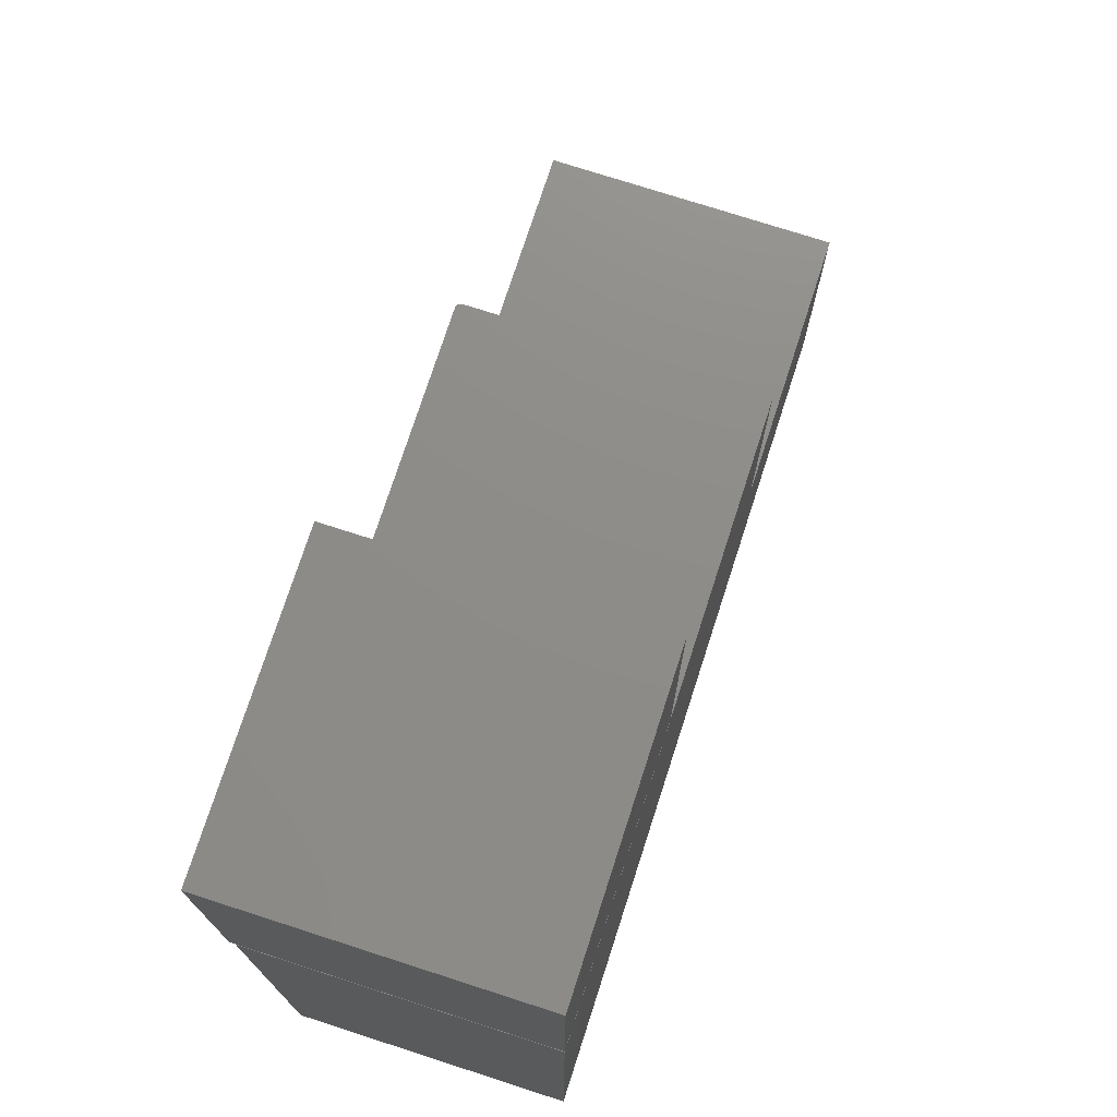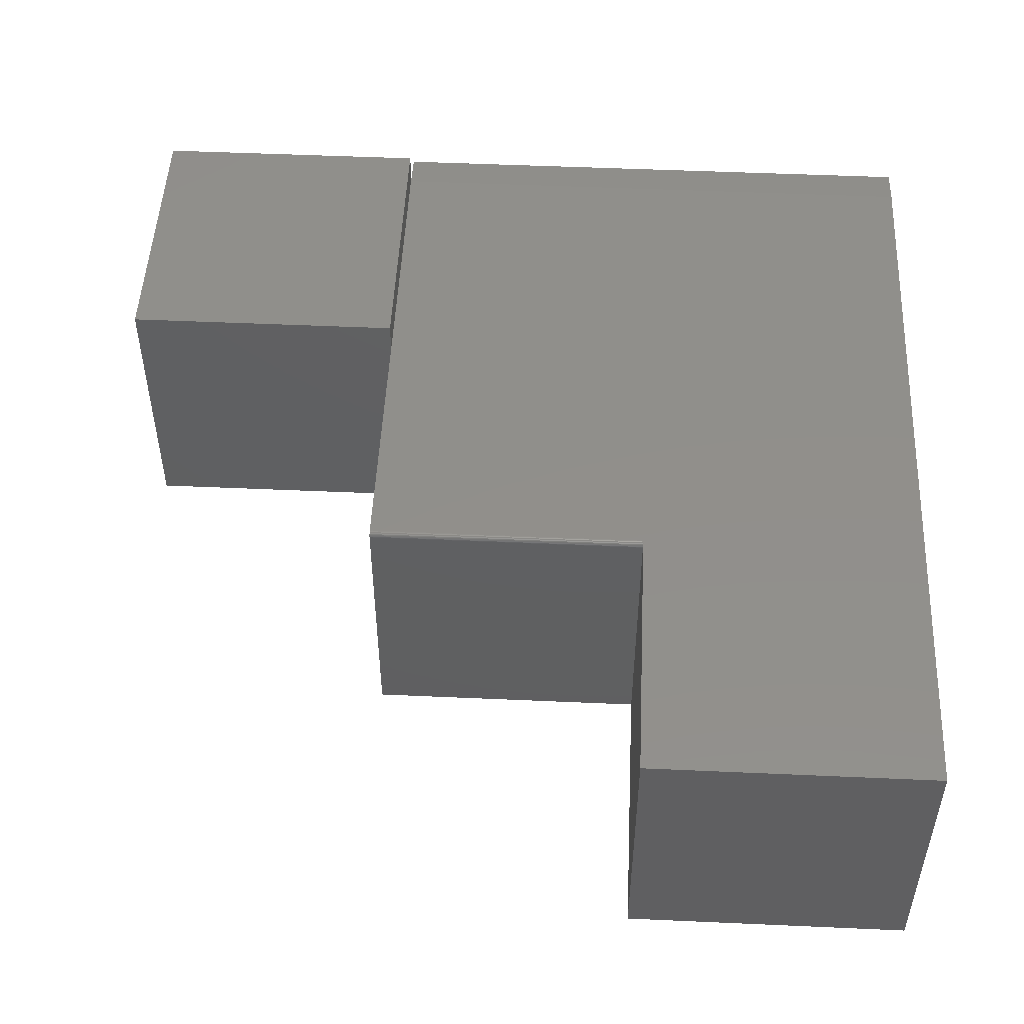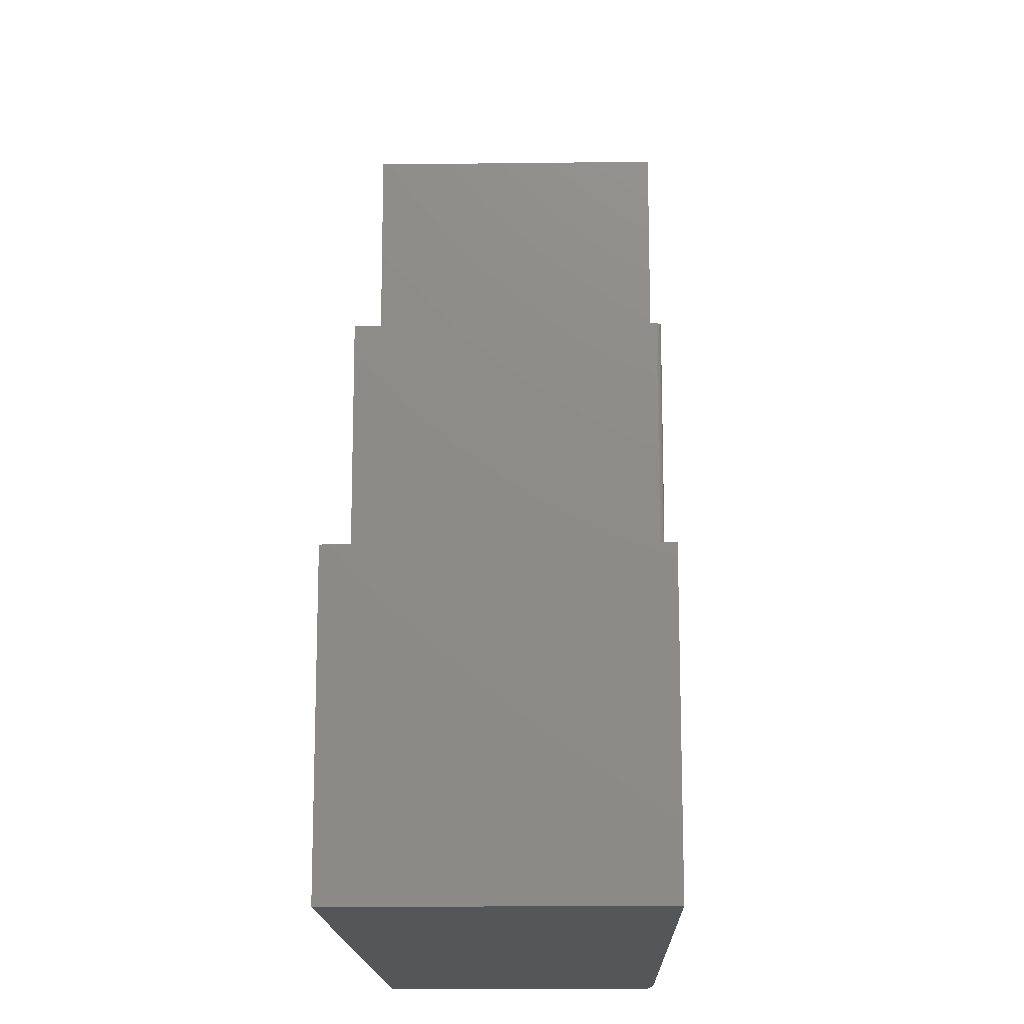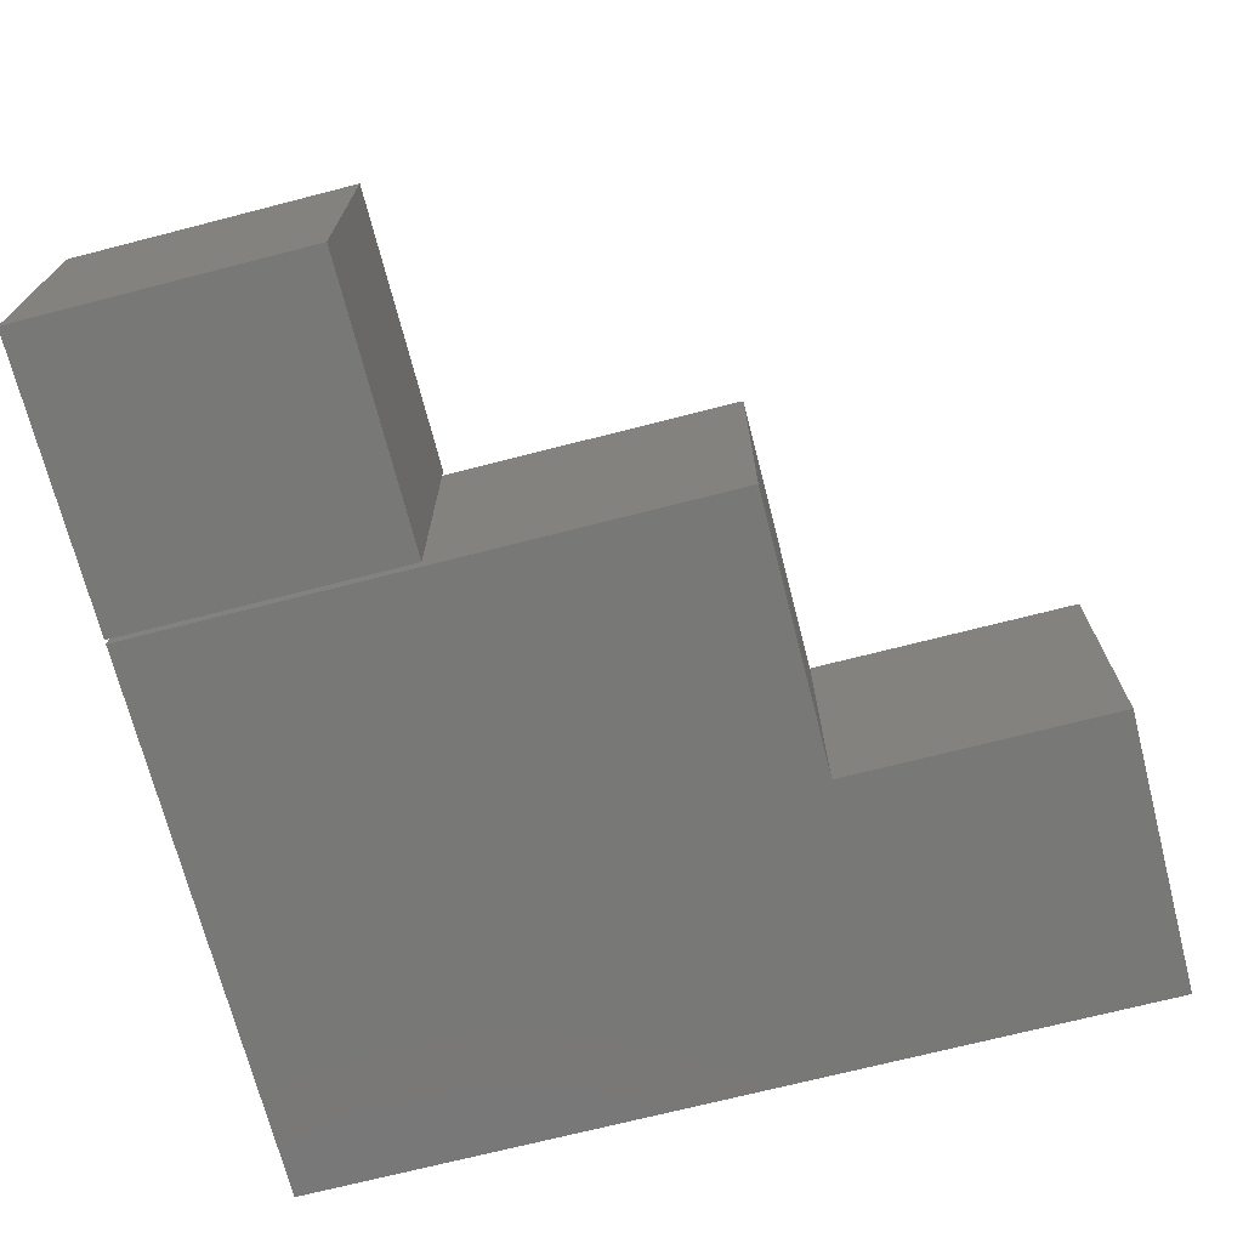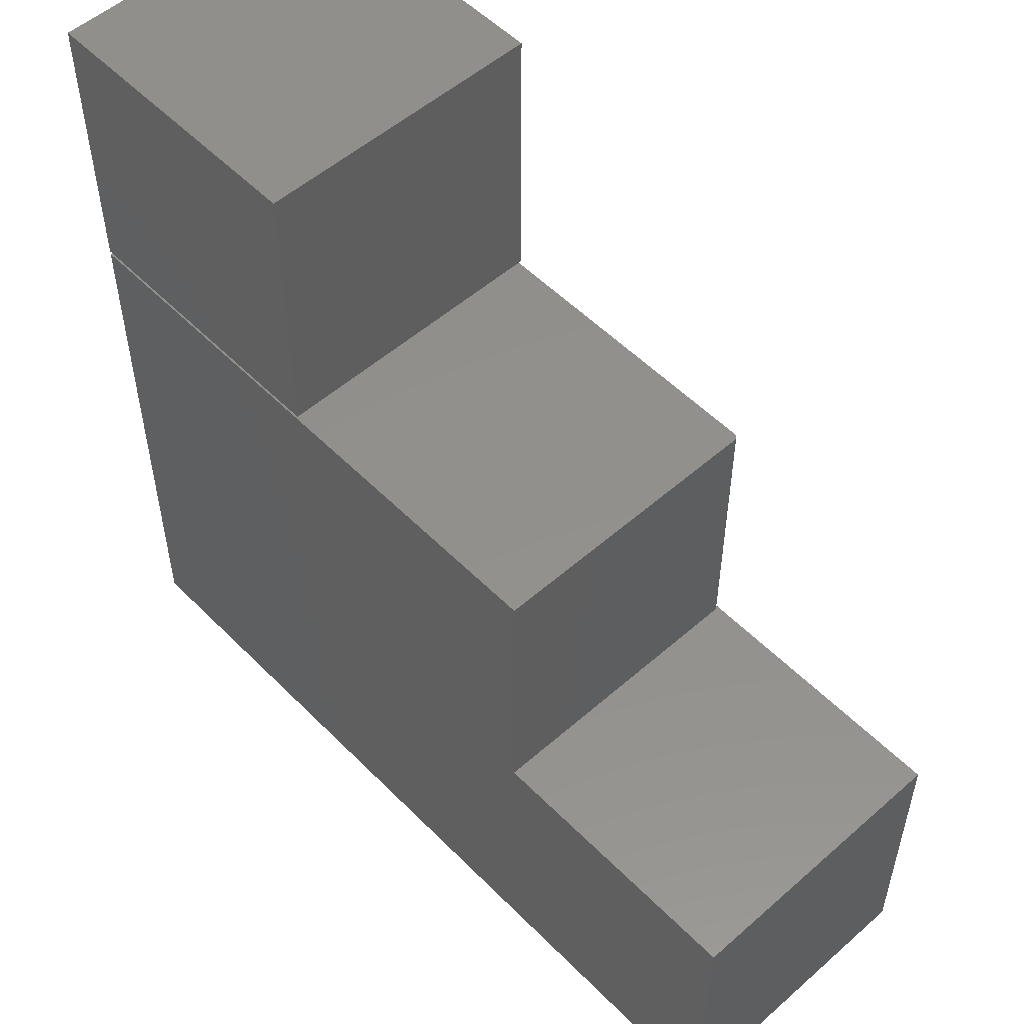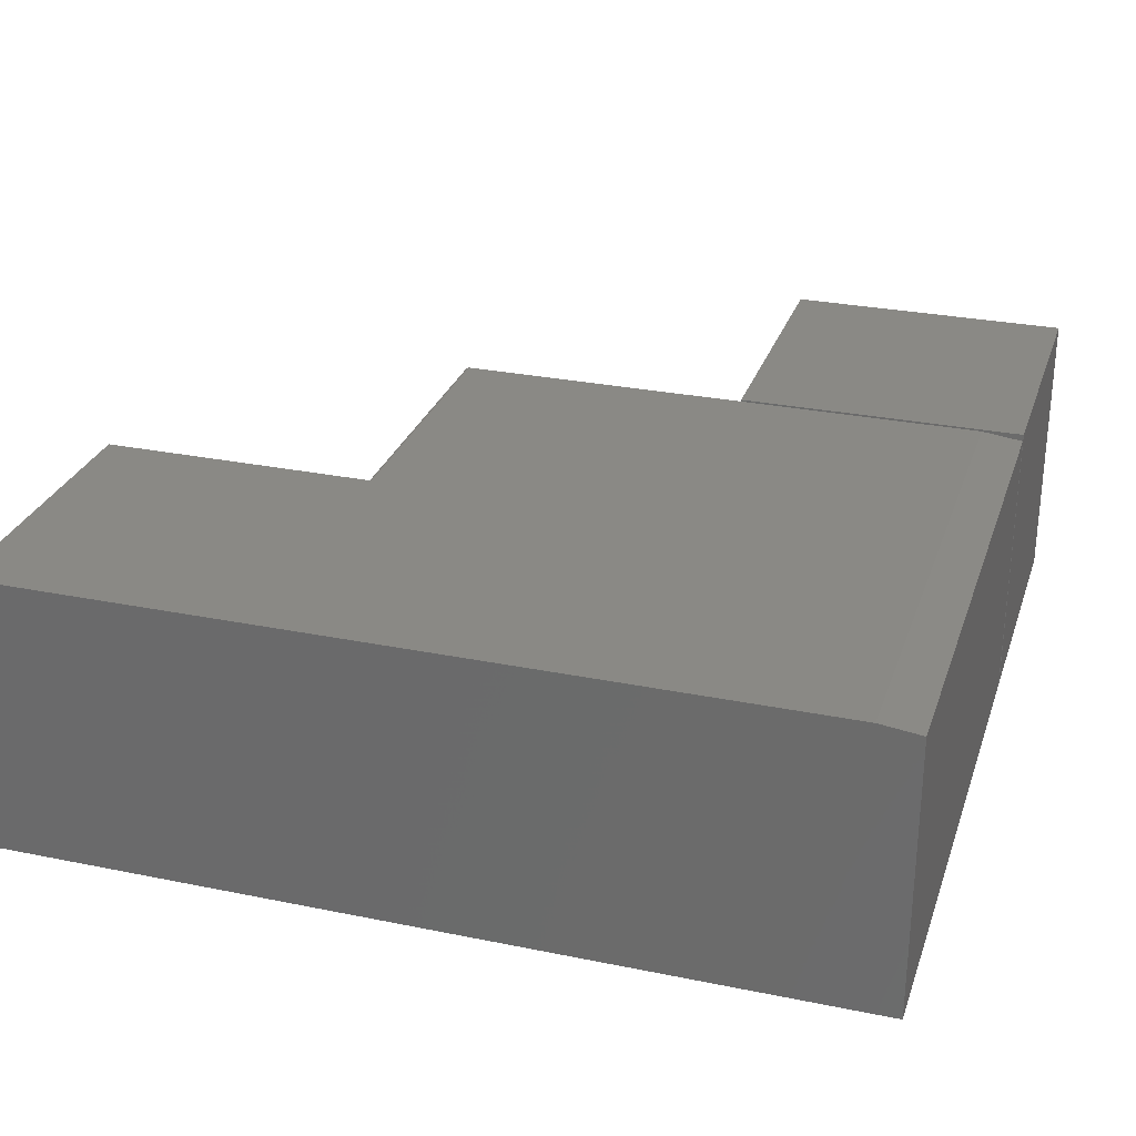
<metadata>
{"format":"stl","ext":"stl","renderer":"f3d","projection":"perspective","resolution":1024,"background":"white","views":[{"elev":74.6,"azim":-72.1,"up":"+Z"},{"elev":50.2,"azim":92.8,"up":"+Y"},{"elev":-15.2,"azim":91.5,"up":"+Z"},{"elev":-70.9,"azim":14.4,"up":"+Y"},{"elev":53.5,"azim":46.9,"up":"+Z"},{"elev":28.3,"azim":-162.9,"up":"+Y"}]}
</metadata>
<code>
# stl→obj: 42 verts, 74 faces
v 0.1328 1.451e-16 -0.2871
v 0.1427 1.479e-16 -0.2871
v -0.6875 6.939e-18 -0.7266
v -0.6875 1.034e-16 0.1422
v -0.3187 1.443e-16 0.1422
v 0.1328 1.945e-16 0.1422
v 0.5547 1.448e-16 -0.7266
v 0.5547 1.936e-16 -0.2871
v -0.3187 -0.4375 0.1422
v -0.75 -0.4375 0.1422
v -0.75 -0.007812 0.1422
v -0.75 -0.4375 -0.7266
v -0.75 -0.007812 -0.7266
v 0.5547 -0.4375 -0.7266
v 0.1358 -0.0005947 -0.2871
v 0.1372 -0.001317 -0.2871
v 0.1383 -0.002288 -0.2871
v 0.1393 -0.003472 -0.2871
v 0.14 -0.004823 -0.2871
v 0.1405 -0.006288 -0.2871
v 0.1406 -0.007812 -0.2871
v 0.1406 -0.4375 -0.2871
v 0.1427 -0.4375 -0.2871
v 0.5547 -0.4375 -0.2871
v 0.1393 -0.003472 0.1422
v 0.1406 -0.4375 0.1422
v 0.1406 -0.007812 0.1422
v 0.1405 -0.006288 0.1422
v 0.14 -0.004823 0.1422
v 0.1383 -0.002288 0.1422
v 0.1372 -0.001317 0.1422
v 0.1358 -0.0005947 0.1422
v 0.1343 -0.0001501 0.1422
v 0.1343 -0.0001501 -0.2871
v -0.75 -0.4375 0.1484
v -0.3125 -0.4375 0.1484
v -0.75 -0.4375 0.5859
v -0.3125 -0.4375 0.5859
v -0.75 0 0.1484
v -0.75 2.429e-17 0.5859
v -0.3125 4.857e-17 0.1484
v -0.3125 7.286e-17 0.5859
f 1 2 3
f 1 3 4
f 1 4 5
f 1 5 6
f 3 2 7
f 7 2 8
f 9 5 10
f 10 5 4
f 10 4 11
f 10 11 12
f 12 11 13
f 7 14 3
f 3 14 12
f 3 12 13
f 11 4 13
f 13 4 3
f 2 15 16
f 2 16 17
f 2 17 18
f 2 18 19
f 2 19 20
f 2 20 21
f 2 21 22
f 2 22 23
f 2 23 24
f 2 24 8
f 25 26 27
f 25 27 28
f 25 28 29
f 9 26 25
f 9 25 30
f 9 30 31
f 9 31 32
f 9 32 33
f 9 33 6
f 9 6 5
f 21 27 22
f 22 27 26
f 1 6 34
f 34 6 33
f 34 33 15
f 15 33 32
f 15 32 16
f 16 32 31
f 16 31 17
f 17 31 30
f 17 30 18
f 18 30 25
f 18 25 19
f 19 25 29
f 19 29 20
f 20 29 28
f 20 28 21
f 21 28 27
f 12 14 24
f 12 24 23
f 12 23 22
f 12 22 26
f 12 26 9
f 12 9 10
f 35 36 37
f 37 36 38
f 39 40 41
f 41 40 42
f 40 39 37
f 37 39 35
f 42 40 38
f 38 40 37
f 41 42 36
f 36 42 38
f 39 41 35
f 35 41 36
f 14 7 24
f 24 7 8

</code>
